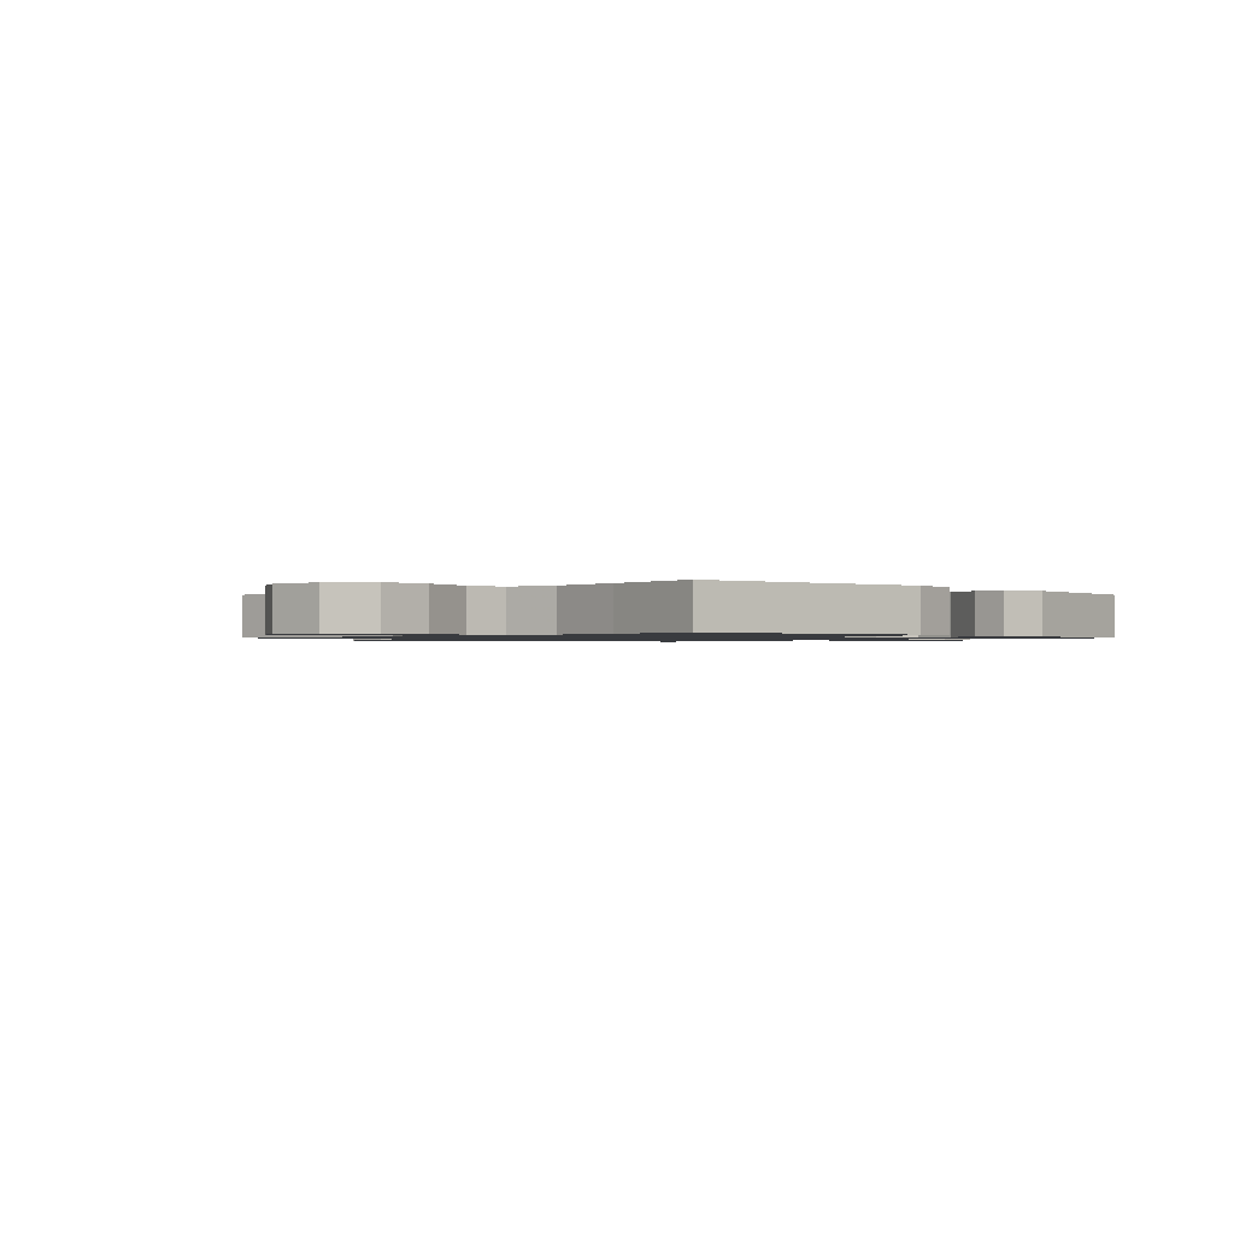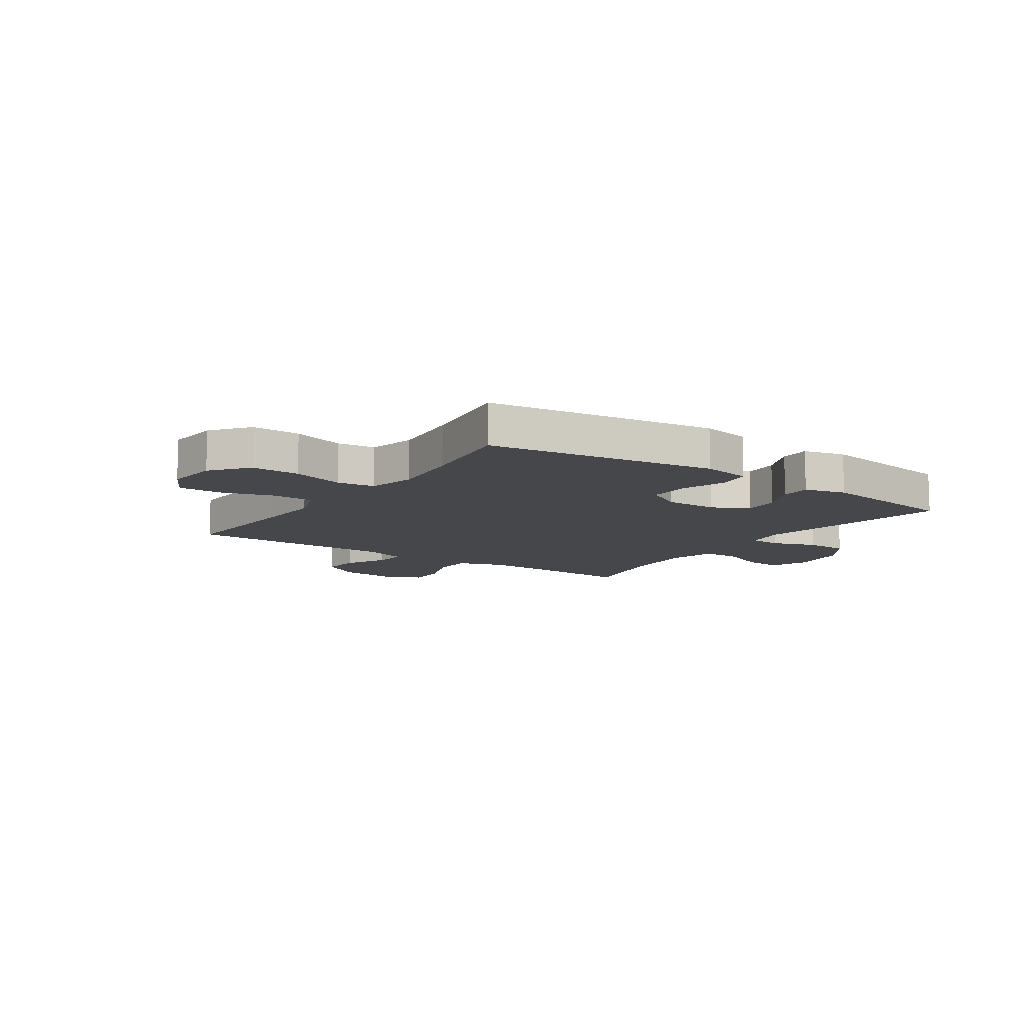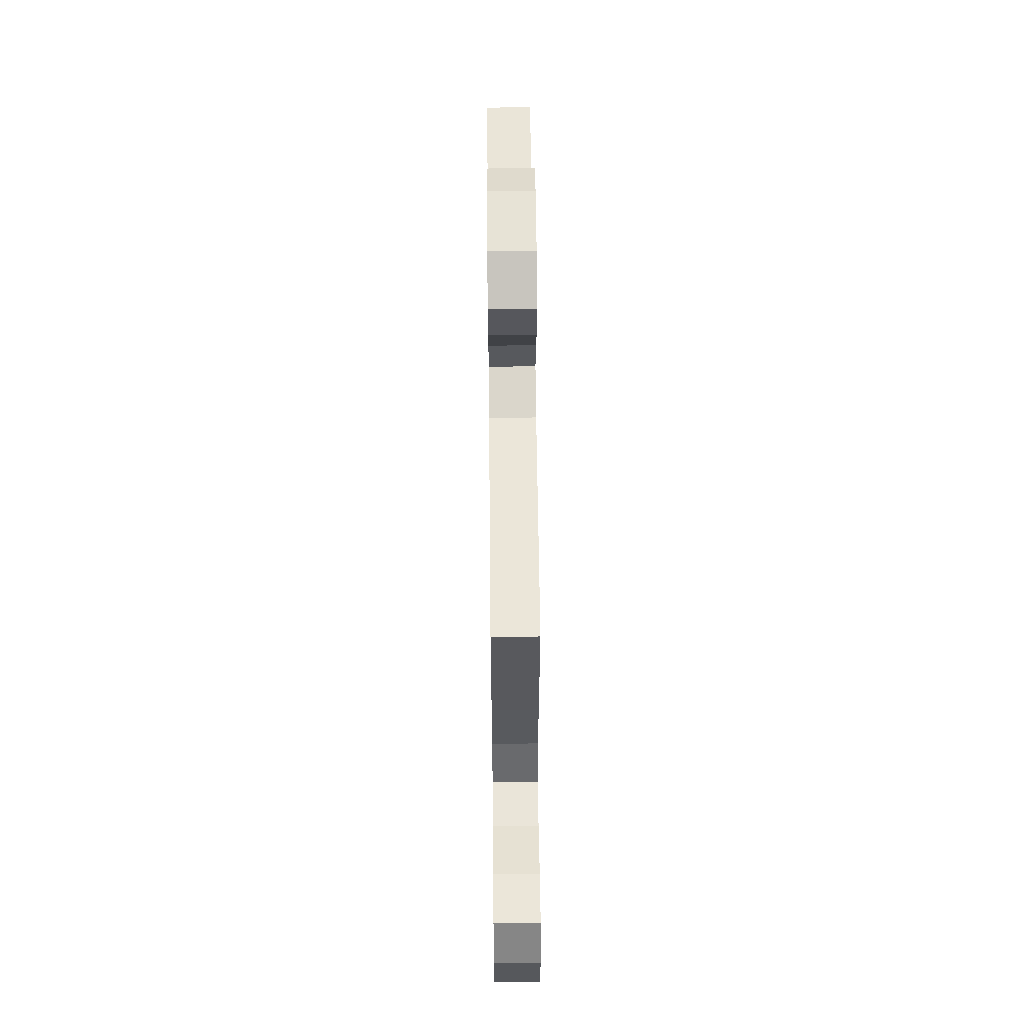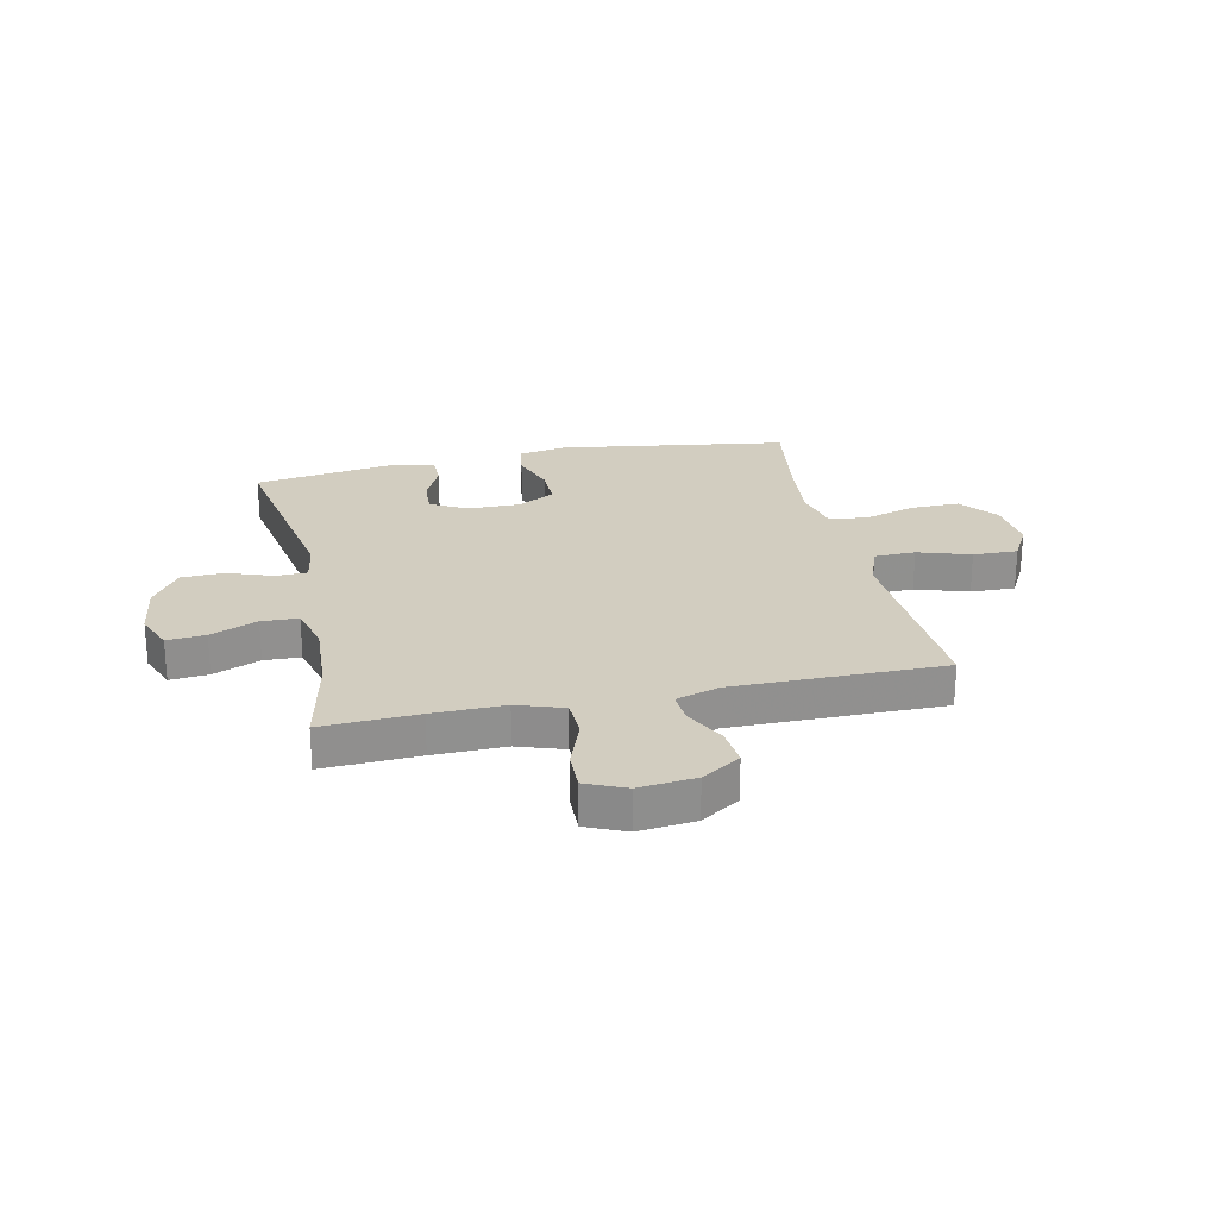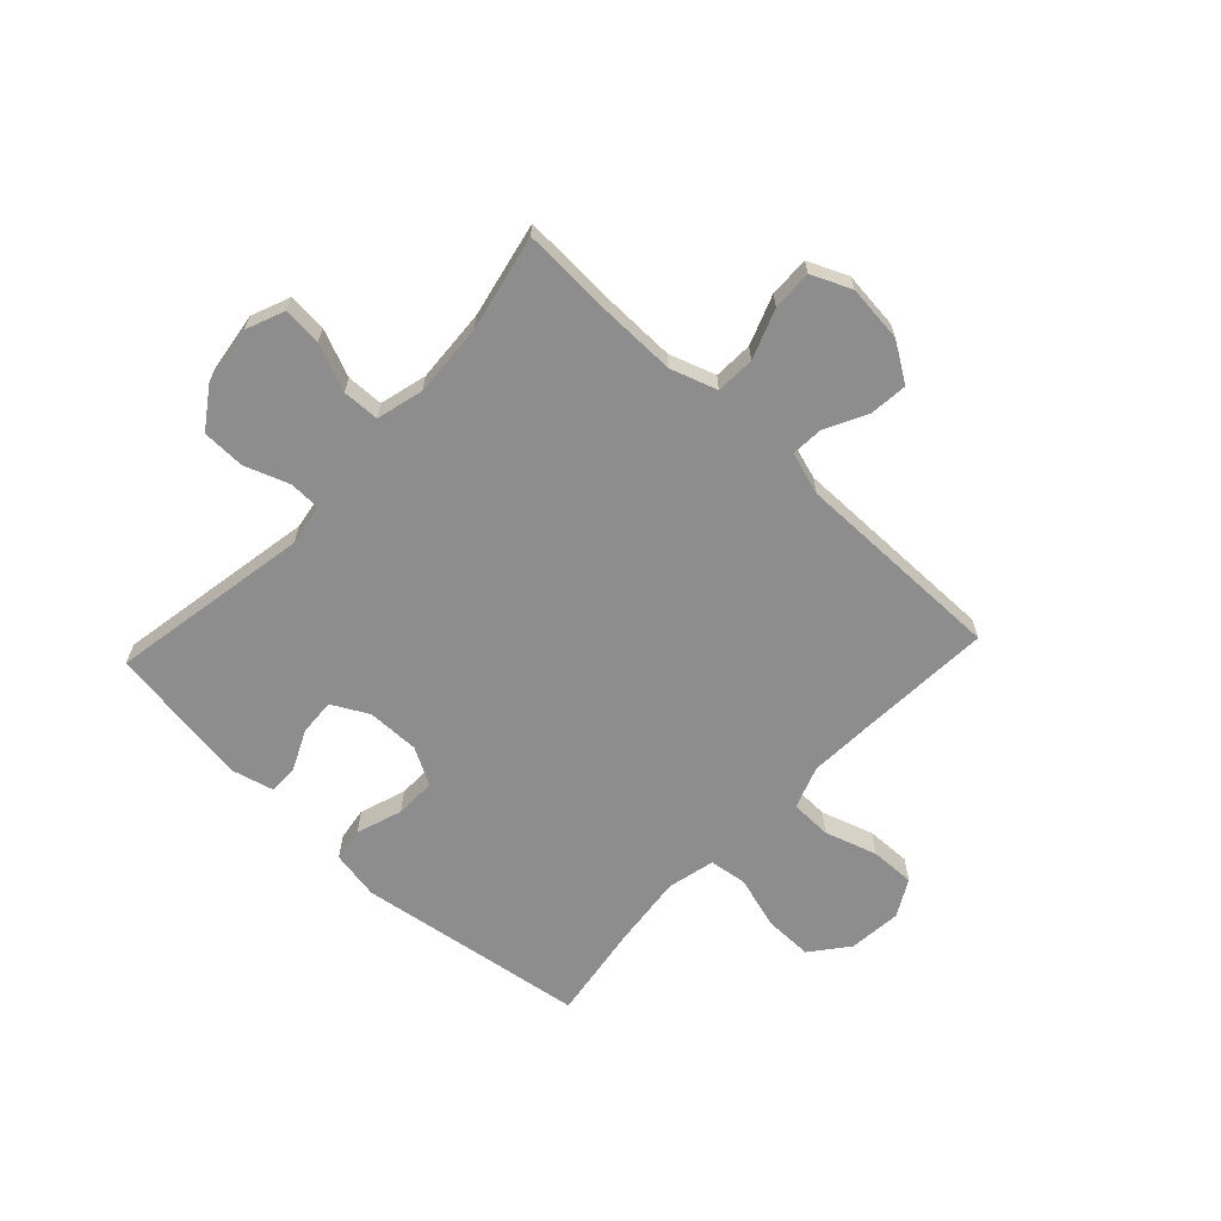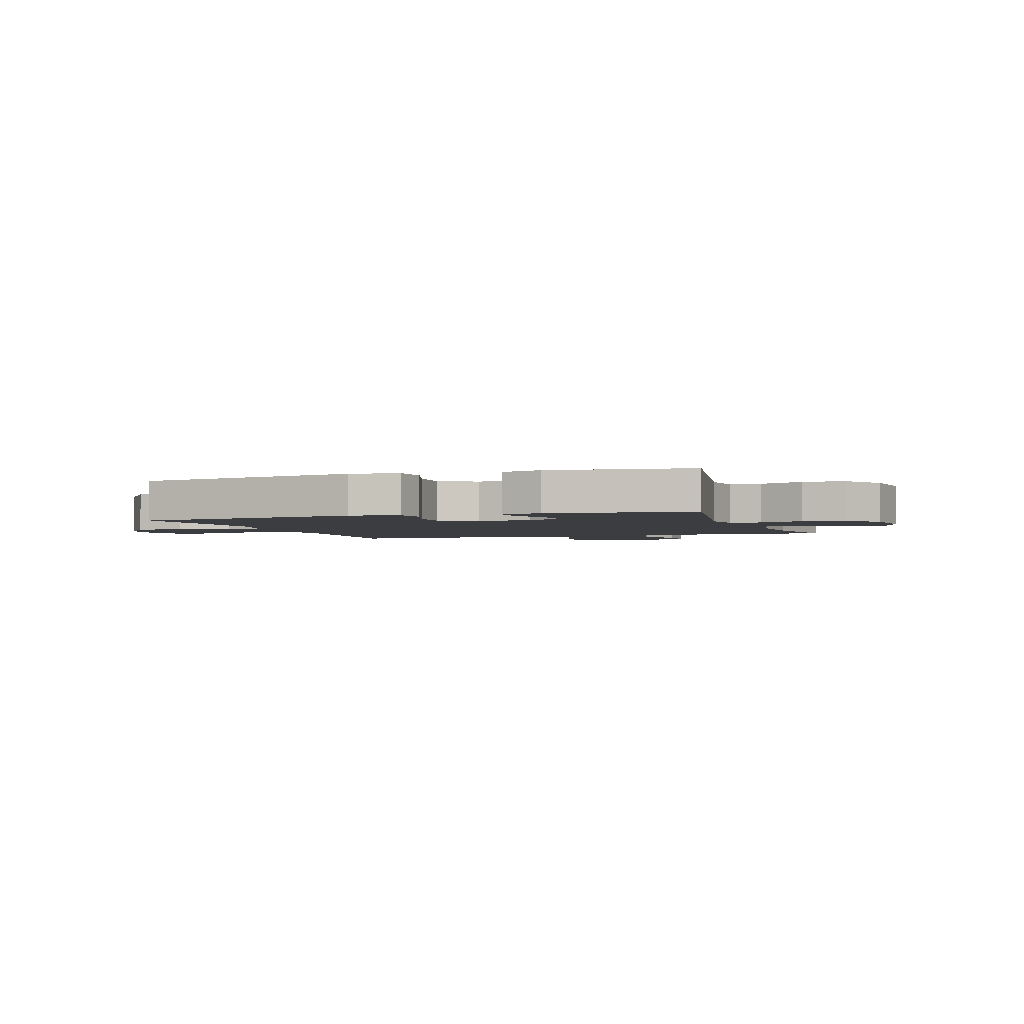
<metadata>
{"format":"obj","ext":"obj","renderer":"f3d","projection":"perspective","resolution":1024,"background":"white","views":[{"elev":-1.1,"azim":135.0,"up":"+Y"},{"elev":-10.6,"azim":145.4,"up":"+Y"},{"elev":56.6,"azim":89.4,"up":"+Z"},{"elev":24.6,"azim":-12.1,"up":"+Y"},{"elev":-64.7,"azim":-43.1,"up":"+Y"},{"elev":-2.7,"azim":-160.8,"up":"+Y"}]}
</metadata>
<code>
v -0.5 0.07 -0.5
v -0.436 0.07 -0.141
v -0.448 0.07 -0.067
v -0.504 0.07 -0.065
v -0.584 0.07 -0.094
v -0.661 0.07 -0.092
v -0.711 0.07 -0.019
v -0.725 0.07 0.084
v -0.697 0.07 0.153
v -0.628 0.07 0.147
v -0.544 0.07 0.112
v -0.478 0.07 0.114
v -0.456 0.07 0.198
v -0.464 0.07 0.329
v -0.5 0.07 0.5
v -0.328 0.07 0.492
v -0.199 0.07 0.49
v -0.116 0.07 0.518
v -0.113 0.07 0.588
v -0.146 0.07 0.676
v -0.148 0.07 0.748
v -0.077 0.07 0.779
v 0.025 0.07 0.768
v 0.094 0.07 0.723
v 0.087 0.07 0.654
v 0.049 0.07 0.58
v 0.045 0.07 0.523
v 0.122 0.07 0.499
v 0.5 0.07 0.5
v 0.486 0.07 0.262
v 0.48 0.07 0.143
v 0.507 0.07 0.067
v 0.581 0.07 0.065
v 0.675 0.07 0.095
v 0.755 0.07 0.097
v 0.791 0.07 0.031
v 0.782 0.07 -0.064
v 0.729 0.07 -0.131
v 0.642 0.07 -0.13
v 0.548 0.07 -0.102
v 0.48 0.07 -0.111
v 0.46 0.07 -0.196
v 0.474 0.07 -0.325
v 0.5 0.07 -0.5
v 0.089 0.07 -0.561
v 0.001 0.07 -0.545
v -0.008 0.07 -0.485
v 0.02 0.07 -0.403
v 0.021 0.07 -0.33
v -0.045 0.07 -0.293
v -0.14 0.07 -0.294
v -0.205 0.07 -0.329
v -0.201 0.07 -0.394
v -0.168 0.07 -0.465
v -0.168 0.07 -0.519
v -0.243 0.07 -0.538
v -0.5 0 -0.5
v -0.436 0 -0.141
v -0.448 0 -0.067
v -0.504 0 -0.065
v -0.584 0 -0.094
v -0.661 0 -0.092
v -0.711 0 -0.019
v -0.725 0 0.084
v -0.697 0 0.153
v -0.628 0 0.147
v -0.544 0 0.112
v -0.478 0 0.114
v -0.456 0 0.198
v -0.464 0 0.329
v -0.5 0 0.5
v -0.328 0 0.492
v -0.199 0 0.49
v -0.116 0 0.518
v -0.113 0 0.588
v -0.146 0 0.676
v -0.148 0 0.748
v -0.077 0 0.779
v 0.025 0 0.768
v 0.094 0 0.723
v 0.087 0 0.654
v 0.049 0 0.58
v 0.045 0 0.523
v 0.122 0 0.499
v 0.5 0 0.5
v 0.486 0 0.262
v 0.48 0 0.143
v 0.507 0 0.067
v 0.581 0 0.065
v 0.675 0 0.095
v 0.755 0 0.097
v 0.791 0 0.031
v 0.782 0 -0.064
v 0.729 0 -0.131
v 0.642 0 -0.13
v 0.548 0 -0.102
v 0.48 0 -0.111
v 0.46 0 -0.196
v 0.474 0 -0.325
v 0.5 0 -0.5
v 0.089 0 -0.561
v 0.001 0 -0.545
v -0.008 0 -0.485
v 0.02 0 -0.403
v 0.021 0 -0.33
v -0.045 0 -0.293
v -0.14 0 -0.294
v -0.205 0 -0.329
v -0.201 0 -0.394
v -0.168 0 -0.465
v -0.168 0 -0.519
v -0.243 0 -0.538
f 56 1 2
f 55 56 2
f 54 55 2
f 53 54 2
f 52 53 2 3
f 51 52 3
f 50 51 3
f 49 50 3
f 46 47 48
f 45 46 48
f 44 45 48
f 43 44 48
f 42 43 48 49
f 41 42 49 3
f 38 39 40
f 37 38 40
f 36 37 40
f 35 36 40
f 34 35 40
f 33 34 40
f 40 41 3
f 33 40 3
f 32 33 3
f 28 29 30
f 27 28 30 31
f 24 25 26
f 23 24 26
f 22 23 26
f 21 22 26
f 20 21 26
f 19 20 26
f 18 19 26 27
f 32 3 4
f 31 32 4
f 27 31 4
f 18 27 4
f 17 18 4
f 9 10 11
f 8 9 11
f 7 8 11
f 6 7 11
f 5 6 11
f 4 5 11
f 4 11 12
f 4 12 13
f 17 4 13
f 16 17 13
f 16 13 14
f 14 15 16
f 58 57 112
f 58 112 111
f 58 111 110
f 58 110 109
f 59 58 109 108
f 59 108 107
f 59 107 106
f 59 106 105
f 104 103 102
f 104 102 101
f 104 101 100
f 104 100 99
f 105 104 99 98
f 59 105 98 97
f 96 95 94
f 96 94 93
f 96 93 92
f 96 92 91
f 96 91 90
f 96 90 89
f 59 97 96
f 59 96 89
f 59 89 88
f 86 85 84
f 87 86 84 83
f 82 81 80
f 82 80 79
f 82 79 78
f 82 78 77
f 82 77 76
f 82 76 75
f 83 82 75 74
f 60 59 88
f 60 88 87
f 60 87 83
f 60 83 74
f 60 74 73
f 67 66 65
f 67 65 64
f 67 64 63
f 67 63 62
f 67 62 61
f 67 61 60
f 68 67 60
f 69 68 60
f 69 60 73
f 69 73 72
f 70 69 72
f 72 71 70
f 1 57 58 2
f 2 58 59 3
f 3 59 60 4
f 4 60 61 5
f 5 61 62 6
f 6 62 63 7
f 7 63 64 8
f 8 64 65 9
f 9 65 66 10
f 10 66 67 11
f 11 67 68 12
f 12 68 69 13
f 13 69 70 14
f 14 70 71 15
f 15 71 72 16
f 16 72 73 17
f 17 73 74 18
f 18 74 75 19
f 19 75 76 20
f 20 76 77 21
f 21 77 78 22
f 22 78 79 23
f 23 79 80 24
f 24 80 81 25
f 25 81 82 26
f 26 82 83 27
f 27 83 84 28
f 28 84 85 29
f 29 85 86 30
f 30 86 87 31
f 31 87 88 32
f 32 88 89 33
f 33 89 90 34
f 34 90 91 35
f 35 91 92 36
f 36 92 93 37
f 37 93 94 38
f 38 94 95 39
f 39 95 96 40
f 40 96 97 41
f 41 97 98 42
f 42 98 99 43
f 43 99 100 44
f 44 100 101 45
f 45 101 102 46
f 46 102 103 47
f 47 103 104 48
f 48 104 105 49
f 49 105 106 50
f 50 106 107 51
f 51 107 108 52
f 52 108 109 53
f 53 109 110 54
f 54 110 111 55
f 55 111 112 56
f 56 112 57 1

</code>
